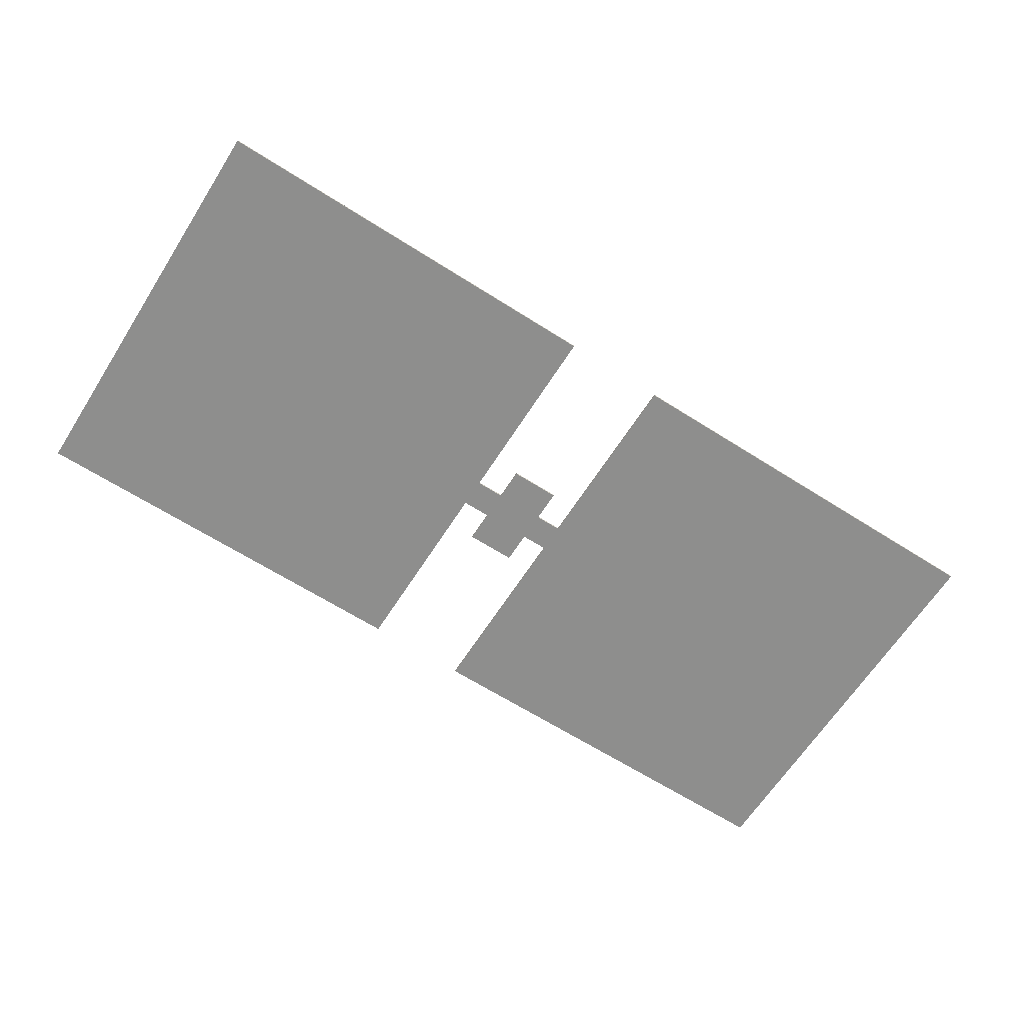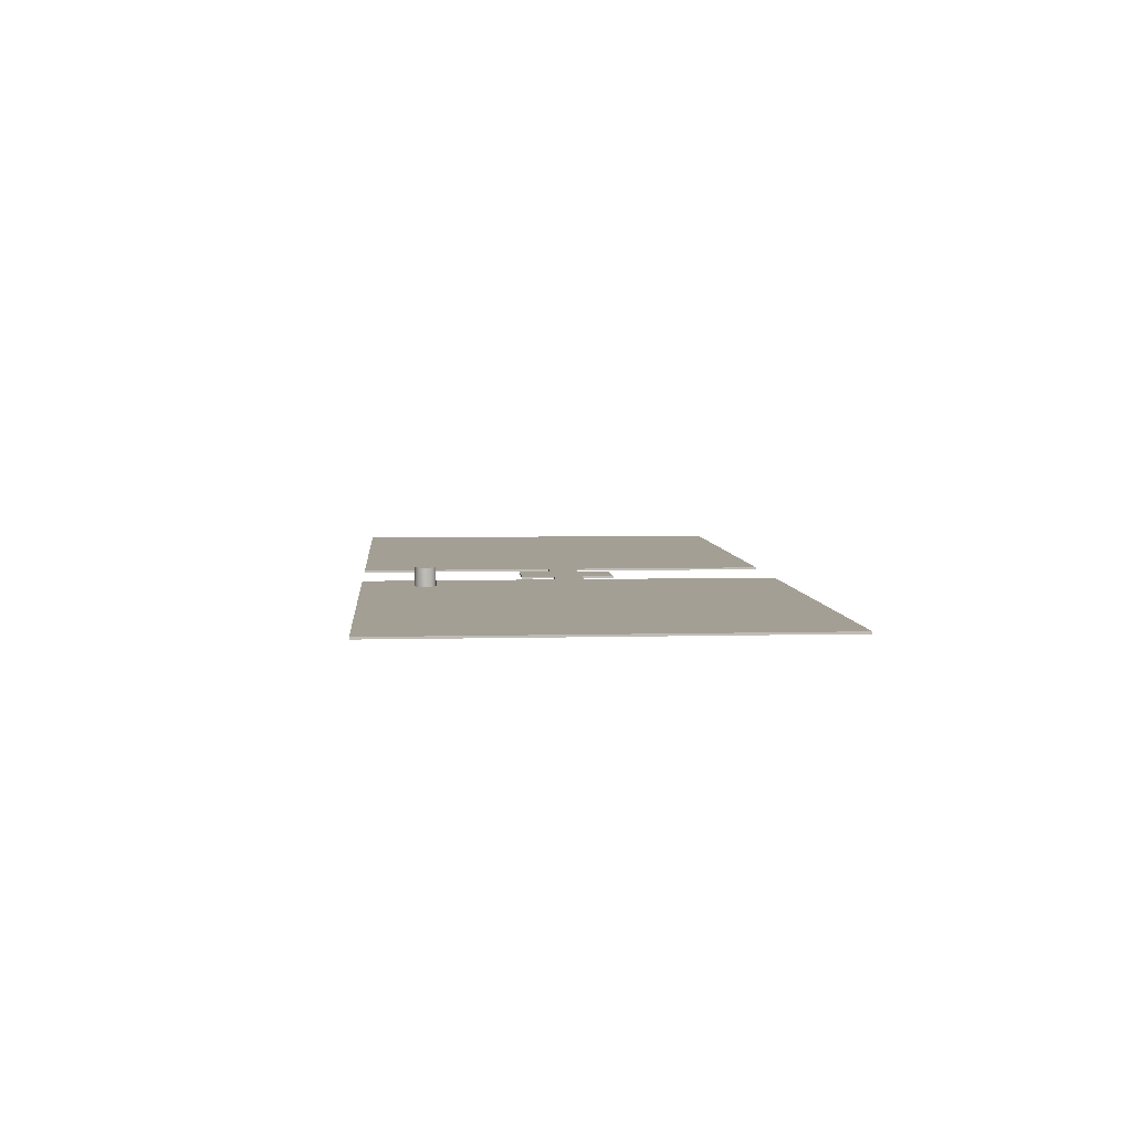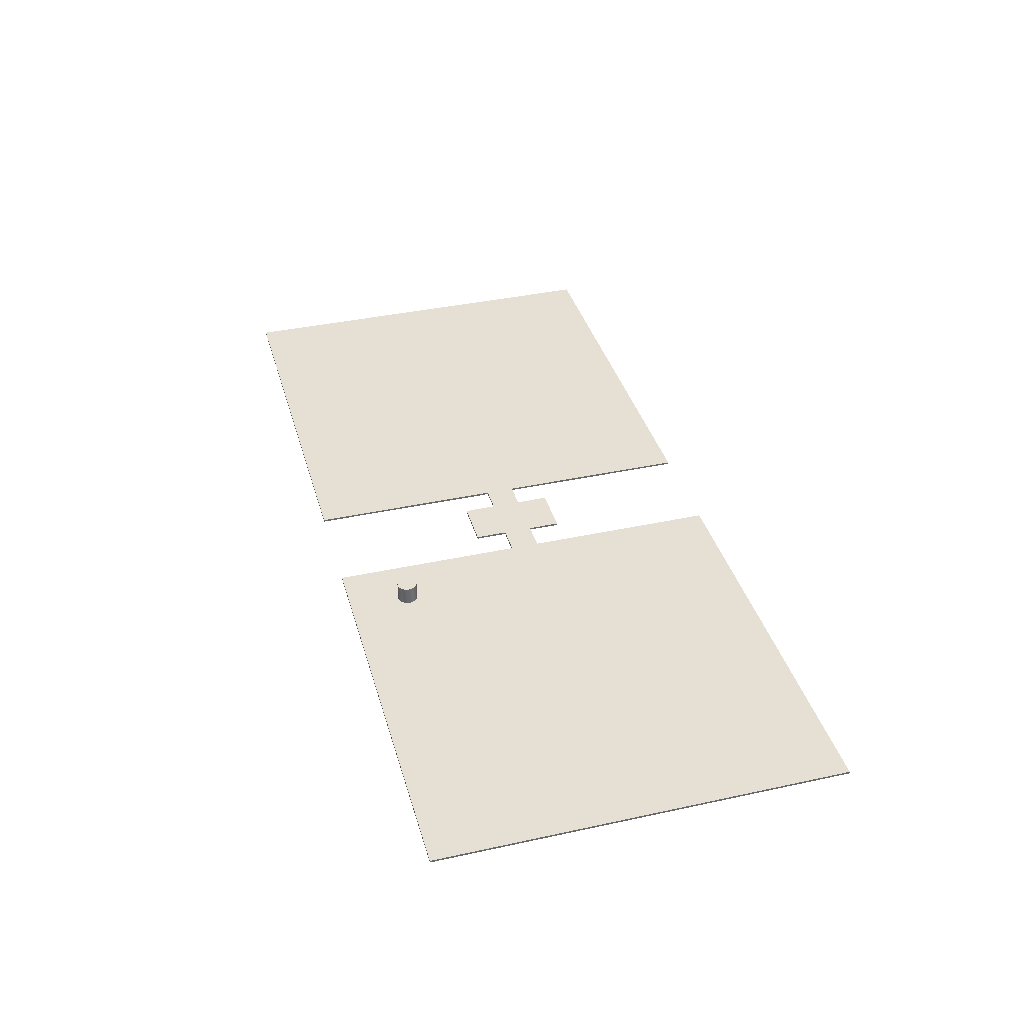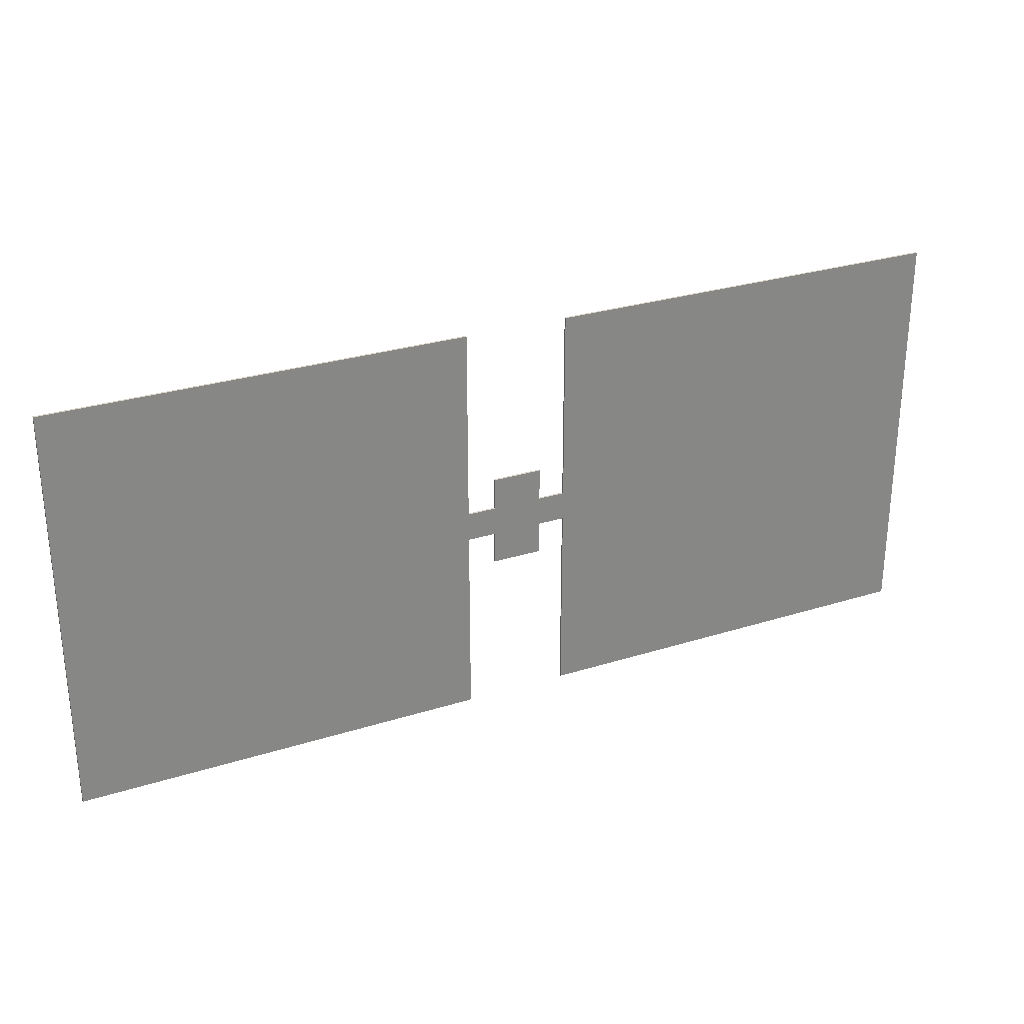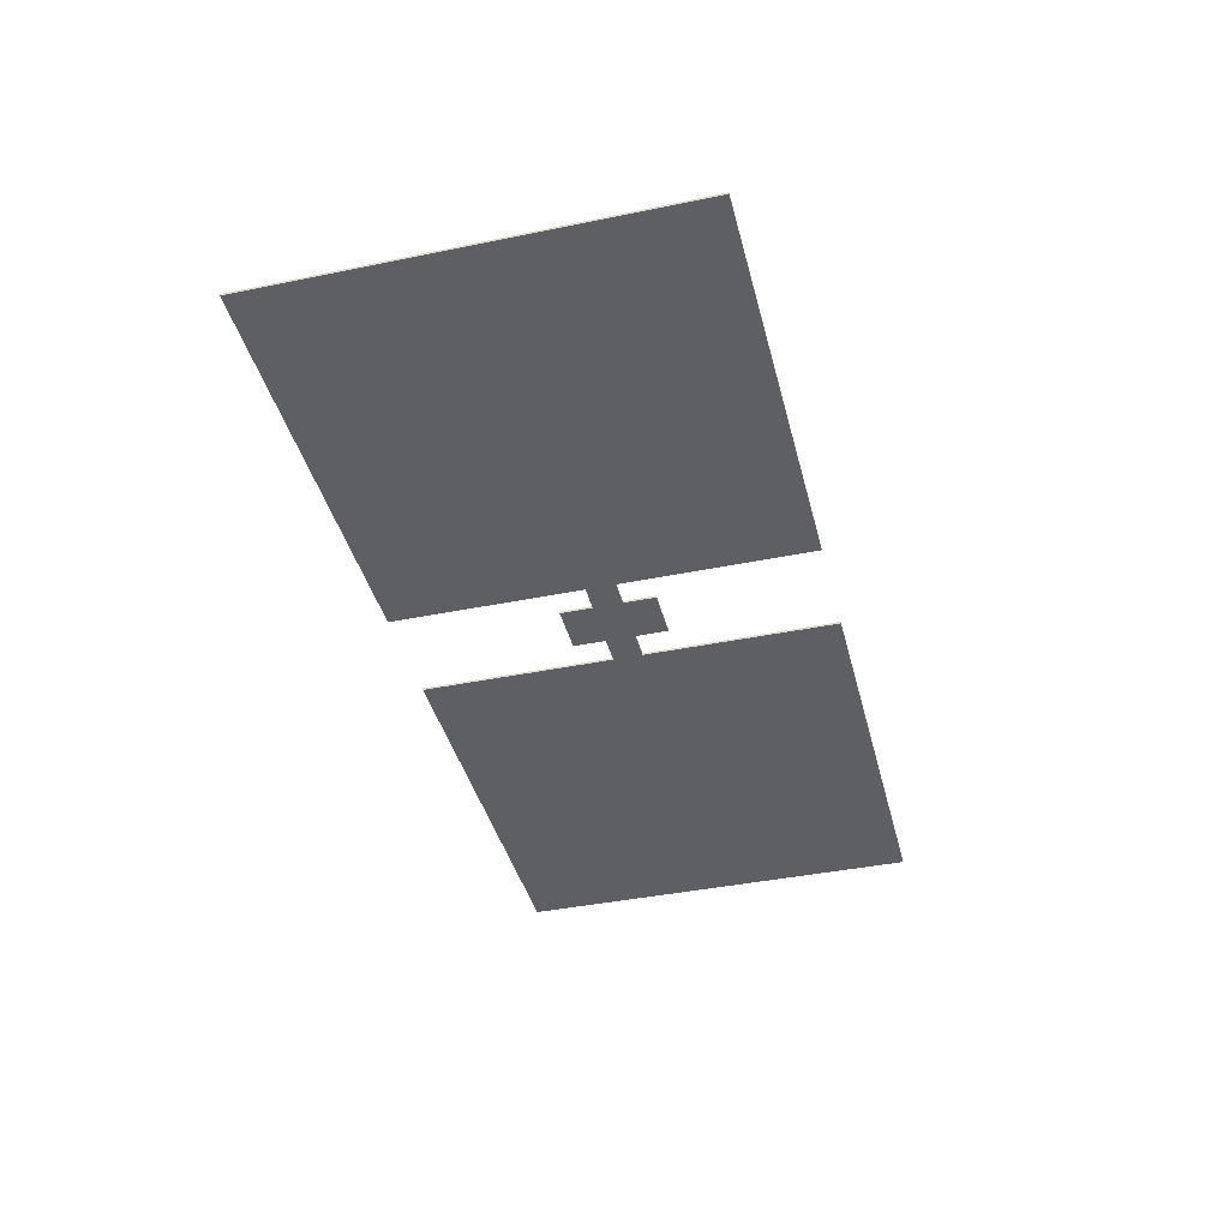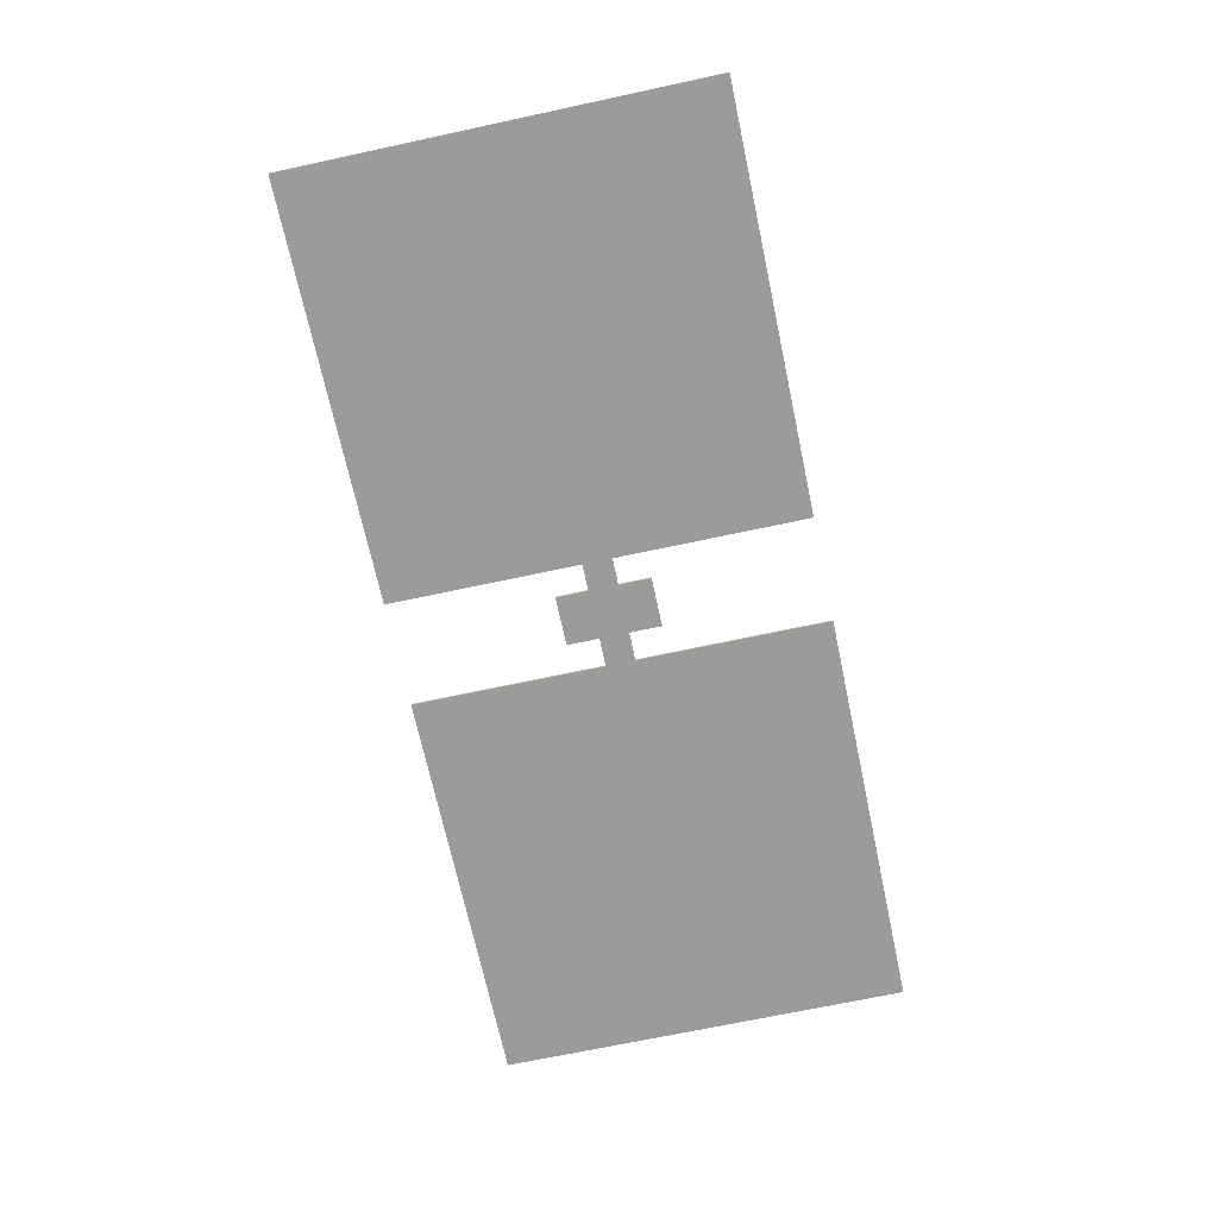
<metadata>
{"format":"obj","ext":"obj","renderer":"f3d","projection":"perspective","resolution":1024,"background":"white","views":[{"elev":-64.8,"azim":-32.6,"up":"+Y"},{"elev":5.6,"azim":-94.6,"up":"+Y"},{"elev":38.0,"azim":-105.5,"up":"+Y"},{"elev":28.4,"azim":-25.4,"up":"+Z"},{"elev":-40.6,"azim":104.1,"up":"+Y"},{"elev":-69.6,"azim":102.1,"up":"+Y"}]}
</metadata>
<code>
g block_default_11
v 22.5 0 10
v 22.5 0 -10
v 2.5 0 10
v 2.5 0 -10
v 2.5 0.1 -10
v 2.5 0.1 10
v 22.5 0.1 -10
v 22.5 0.1 10
f 3 2 1
f 2 3 4
f 3 5 4
f 5 3 6
f 5 2 4
f 2 5 7
f 8 3 1
f 3 8 6
f 8 2 7
f 2 8 1
f 5 8 7
f 8 5 6
g block_default_12
v -2.6 0 10
v -2.6 0 -10
v -22.6 0 10
v -22.6 0 -10
v -22.6 0.1 -10
v -22.6 0.1 10
v -2.6 0.1 -10
v -2.6 0.1 10
f 11 10 9
f 10 11 12
f 11 13 12
f 13 11 14
f 13 10 12
f 10 13 15
f 16 11 9
f 11 16 14
f 16 10 15
f 10 16 9
f 13 16 15
f 16 13 14
g block_default_13
v 3.05 0 0.7
v 3.05 0 -0.7
v -2.85 0 0.7
v -2.85 0 -0.7
v -2.85 0.1 -0.7
v -2.85 0.1 0.7
v 3.05 0.1 -0.7
v 3.05 0.1 0.7
f 19 18 17
f 18 19 20
f 19 21 20
f 21 19 22
f 21 18 20
f 18 21 23
f 24 19 17
f 19 24 22
f 24 18 23
f 18 24 17
f 21 24 23
f 24 21 22
g block_default_14
v 1.2 0 2.25
v 1.2 0 -2.25
v -1.2 0 2.25
v -1.2 0 -2.25
v -1.2 0.1 -2.25
v -1.2 0.1 2.25
v 1.2 0.1 -2.25
v 1.2 0.1 2.25
f 27 26 25
f 26 27 28
f 27 29 28
f 29 27 30
f 29 26 28
f 26 29 31
f 32 27 25
f 27 32 30
f 32 26 31
f 26 32 25
f 29 32 31
f 32 29 30
g cylinder_full_15
v -4.567 1 -7.25
v -4.567 0 -7.25
v -4.517 1 -7.129
v -4.517 0 -7.129
v -4.5 1 -7
v -4.5 0 -7
v -4.517 1 -6.871
v -4.517 0 -6.871
v -4.567 1 -6.75
v -4.567 0 -6.75
v -4.646 0 -7.354
v -4.646 1 -7.354
v -4.646 1 -6.646
v -4.646 0 -6.646
v -4.75 0 -6.567
v -4.75 1 -6.567
v -4.871 0 -6.517
v -4.871 1 -6.517
v -5 0 -6.5
v -5 1 -6.5
v -5.129 0 -6.517
v -5.129 1 -6.517
v -4.75 1 -7.433
v -4.75 0 -7.433
v -4.871 1 -7.483
v -4.871 0 -7.483
v -5 1 -7.5
v -5 0 -7.5
v -5.129 1 -7.483
v -5.129 0 -7.483
v -5.25 0 -6.567
v -5.25 1 -6.567
v -5.354 0 -6.646
v -5.354 1 -6.646
v -5.433 1 -6.75
v -5.433 0 -6.75
v -5.483 1 -6.871
v -5.483 0 -6.871
v -5.5 1 -7
v -5.5 0 -7
v -5.483 1 -7.129
v -5.483 0 -7.129
v -5.433 1 -7.25
v -5.433 0 -7.25
v -5.354 1 -7.354
v -5.354 0 -7.354
v -5.25 0 -7.433
v -5.25 1 -7.433
f 35 34 33
f 34 35 36
f 37 36 35
f 36 37 38
f 39 38 37
f 38 39 40
f 41 40 39
f 40 41 42
f 43 33 34
f 33 43 44
f 45 42 41
f 42 45 46
f 45 47 46
f 47 45 48
f 48 49 47
f 49 48 50
f 50 51 49
f 51 50 52
f 52 53 51
f 53 52 54
f 43 55 44
f 55 43 56
f 56 57 55
f 57 56 58
f 58 59 57
f 59 58 60
f 60 61 59
f 61 60 62
f 54 63 53
f 63 54 64
f 64 65 63
f 65 64 66
f 67 65 66
f 65 67 68
f 69 68 67
f 68 69 70
f 71 70 69
f 70 71 72
f 73 72 71
f 72 73 74
f 75 74 73
f 74 75 76
f 77 76 75
f 76 77 78
f 77 79 78
f 79 77 80
f 80 62 79
f 62 80 61
f 40 36 38
f 36 40 34
f 34 40 42
f 34 42 43
f 43 42 46
f 43 46 56
f 56 46 47
f 56 47 58
f 58 47 49
f 58 49 51
f 58 51 60
f 60 51 53
f 60 53 62
f 62 53 79
f 79 53 63
f 79 63 78
f 78 63 65
f 78 65 76
f 76 65 68
f 76 68 74
f 74 68 70
f 74 70 72
f 35 39 37
f 39 35 33
f 39 33 41
f 41 33 44
f 41 44 45
f 45 44 55
f 45 55 48
f 48 55 57
f 48 57 50
f 50 57 59
f 50 59 52
f 52 59 61
f 52 61 54
f 54 61 80
f 54 80 64
f 64 80 77
f 64 77 66
f 66 77 75
f 66 75 67
f 67 75 73
f 67 73 69
f 69 73 71

</code>
